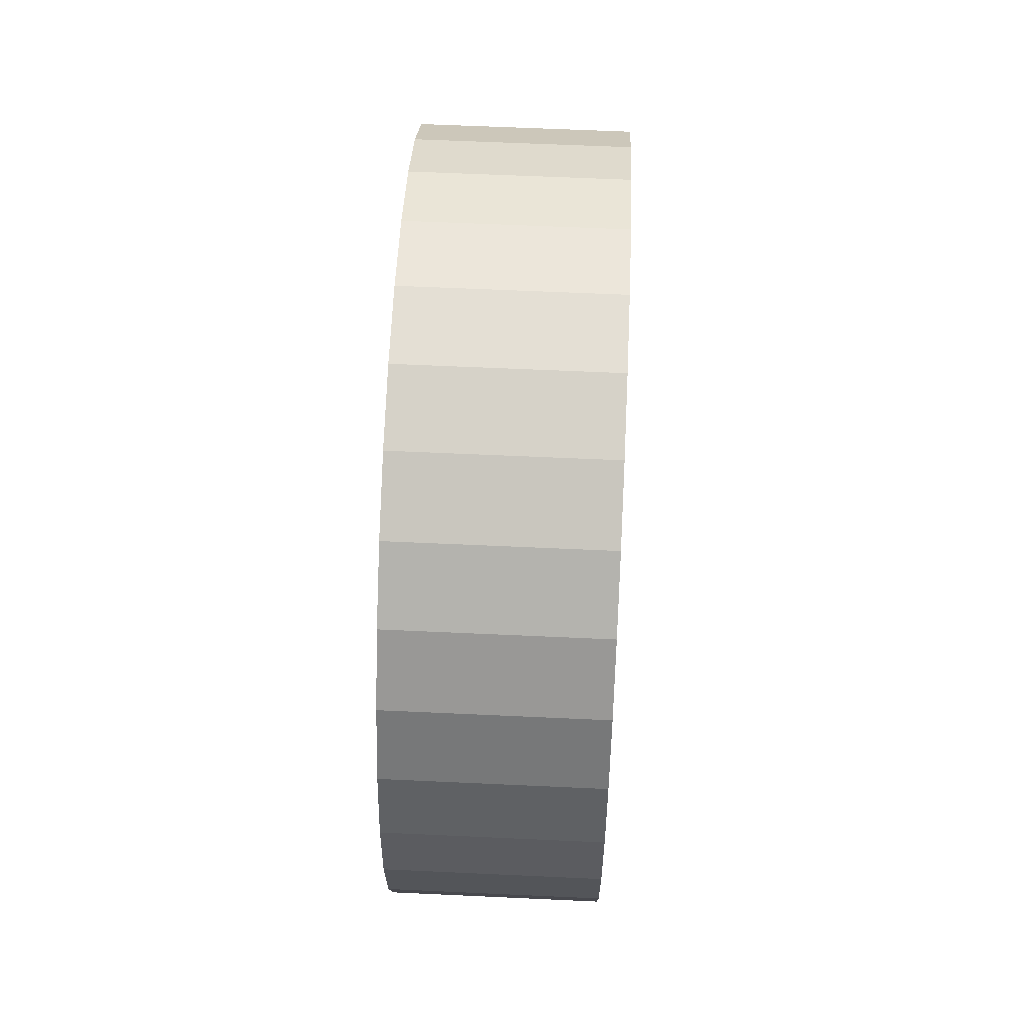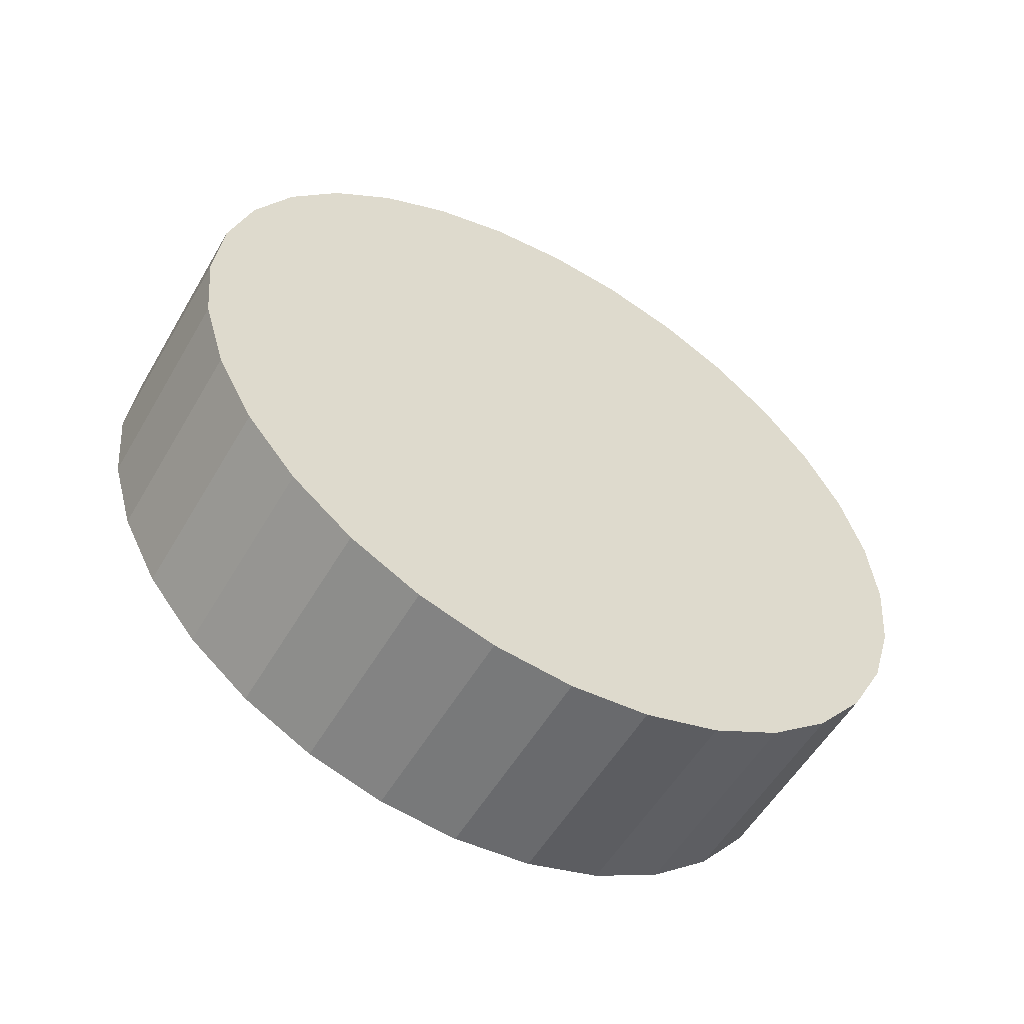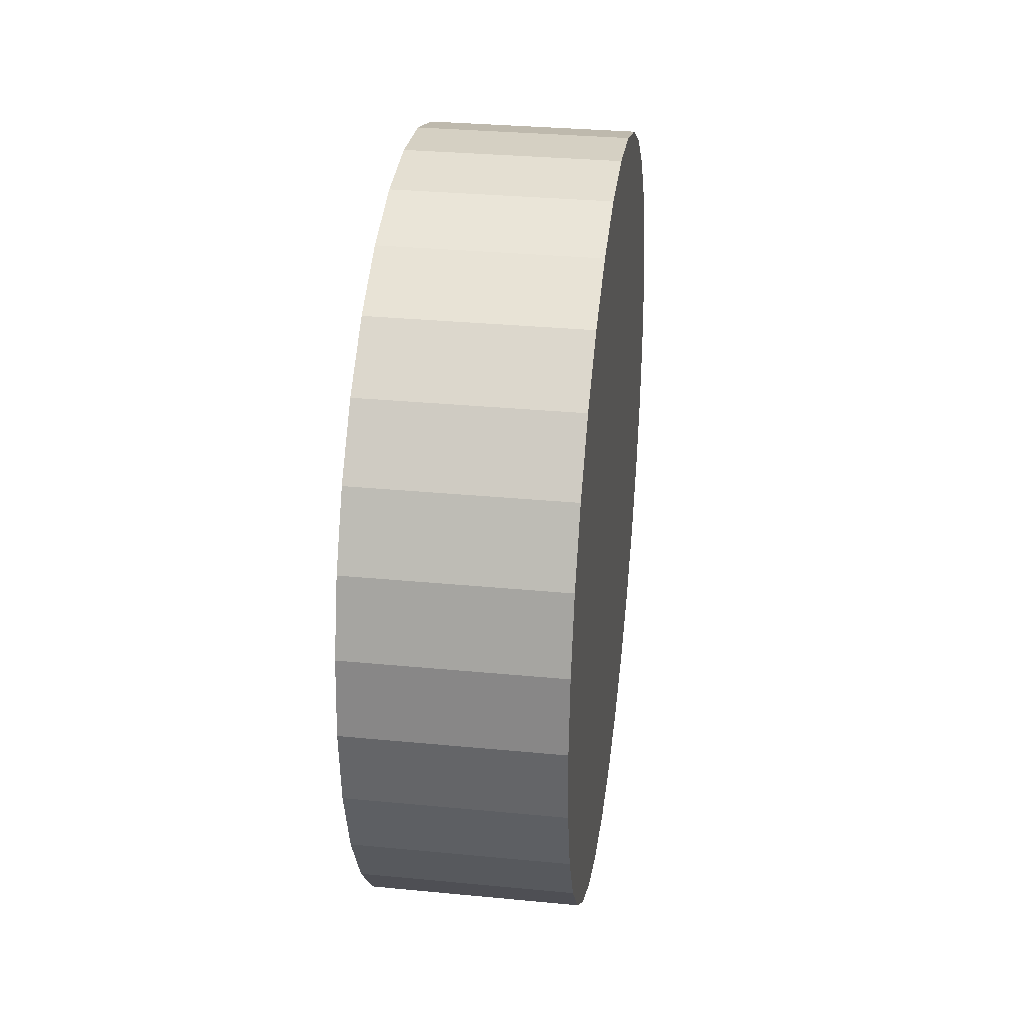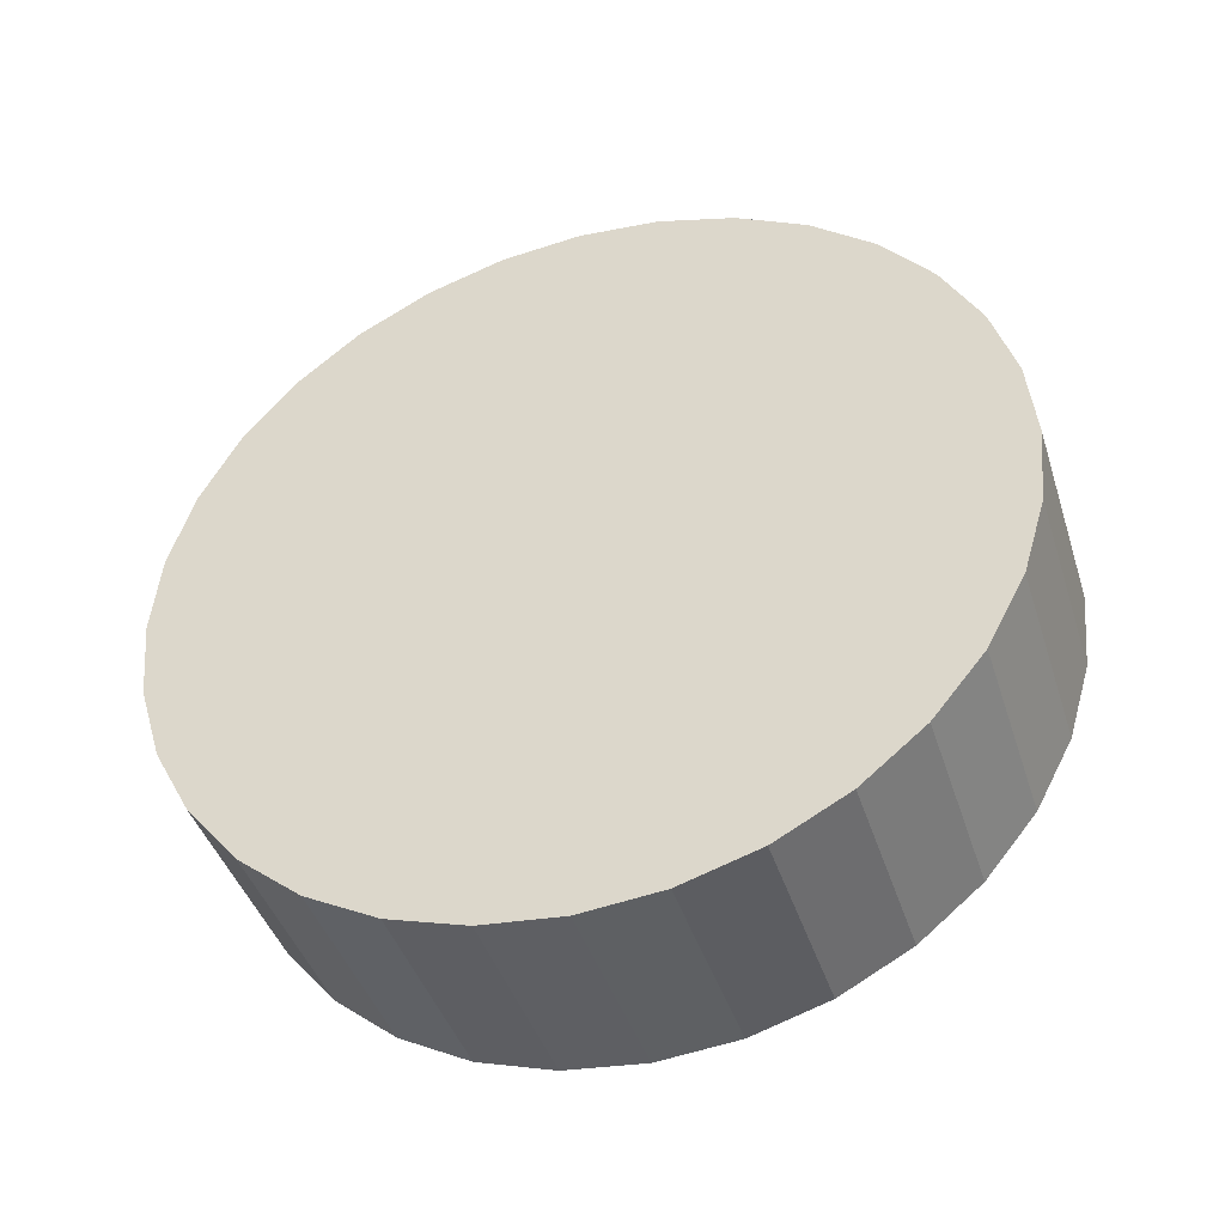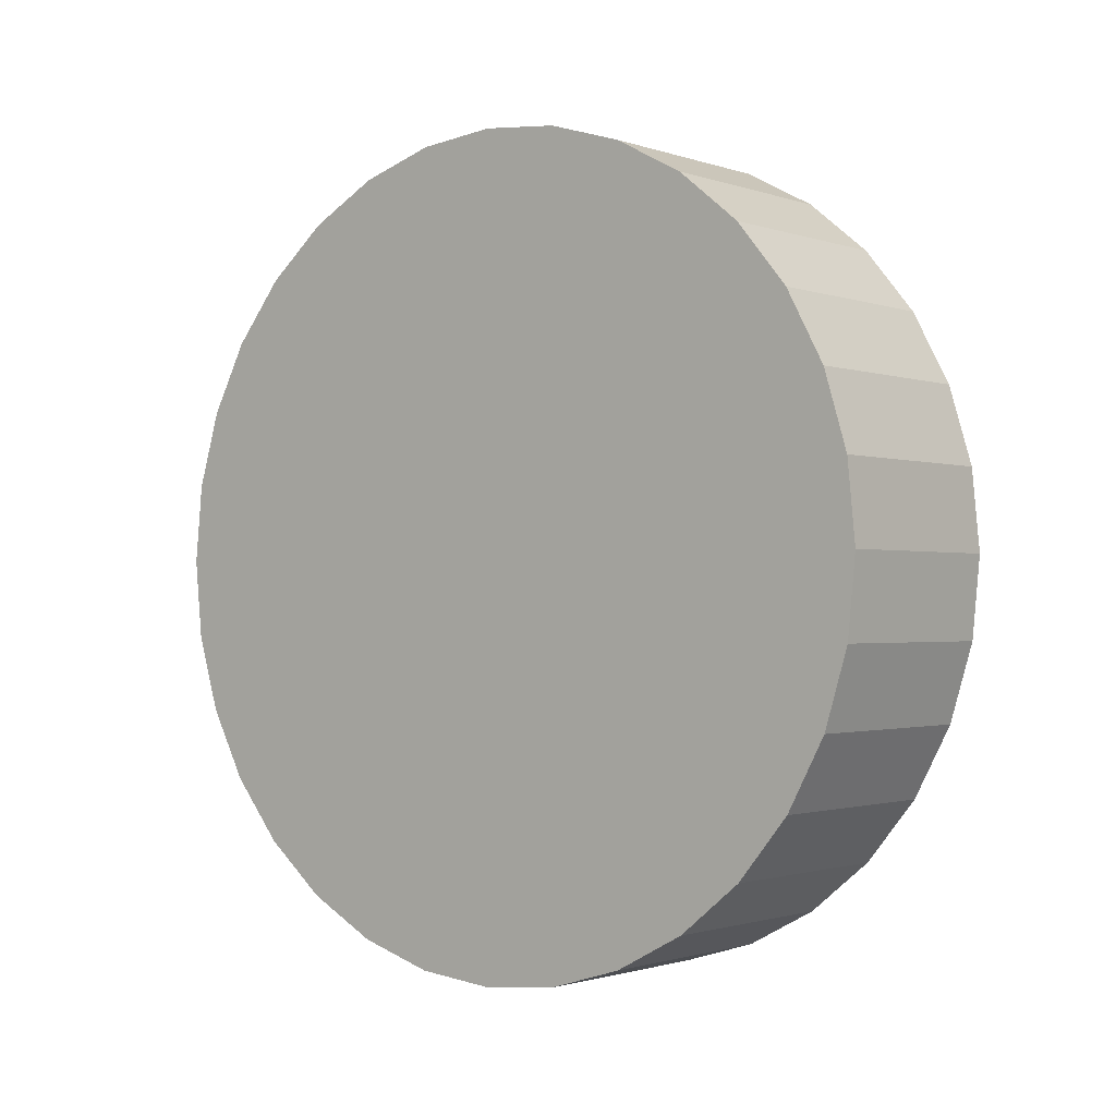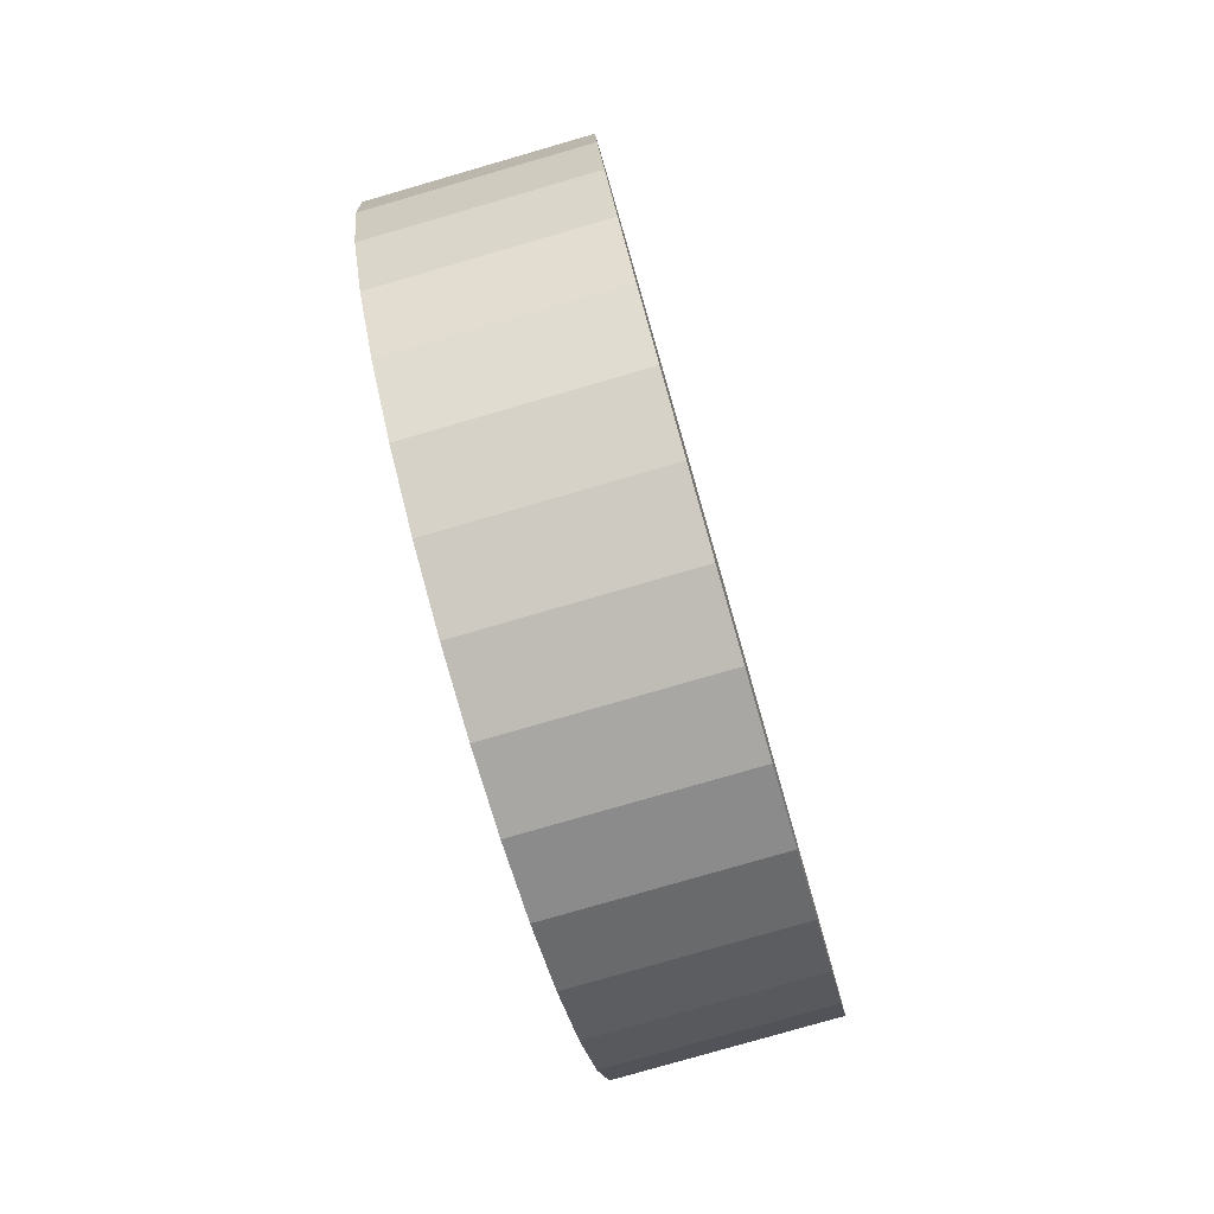
<metadata>
{"format":"obj","ext":"obj","renderer":"f3d","projection":"perspective","resolution":1024,"background":"white","views":[{"elev":60.5,"azim":-177.3,"up":"+Z"},{"elev":-55.5,"azim":60.0,"up":"+Z"},{"elev":31.8,"azim":7.7,"up":"+Y"},{"elev":-42.8,"azim":-72.6,"up":"+Z"},{"elev":-1.3,"azim":129.1,"up":"+Y"},{"elev":-79.7,"azim":16.1,"up":"+Y"}]}
</metadata>
<code>
o Cylinder.002
v -0.5949 -1.489 0.7681
v -0.5949 -1.559 0.7612
v -0.5949 -1.627 0.7406
v -0.5949 -1.69 0.7073
v -0.5949 -1.744 0.6624
v -0.5949 -1.789 0.6077
v -0.5949 -1.822 0.5452
v -0.5949 -1.843 0.4775
v -0.5949 -1.85 0.4071
v -0.5949 -1.843 0.3366
v -0.5949 -1.822 0.2689
v -0.5949 -1.789 0.2065
v -0.5949 -1.744 0.1518
v -0.5949 -1.69 0.1069
v -0.5949 -1.627 0.07349
v -0.5949 -1.559 0.05294
v -0.5949 -1.489 0.046
v -0.5949 -1.418 0.05294
v -0.5949 -1.351 0.07349
v -0.5949 -1.288 0.1069
v -0.5949 -1.234 0.1518
v -0.5949 -1.189 0.2065
v -0.5949 -1.155 0.2689
v -0.5949 -1.135 0.3366
v -0.5949 -1.128 0.4071
v -0.5949 -1.135 0.4775
v -0.5949 -1.155 0.5452
v -0.5949 -1.189 0.6077
v -0.5949 -1.234 0.6624
v -0.5949 -1.288 0.7073
v -0.5949 -1.351 0.7406
v -0.5949 -1.418 0.7612
v -0.7838 -1.489 0.7681
v -0.7838 -1.559 0.7612
v -0.7838 -1.627 0.7406
v -0.7838 -1.69 0.7073
v -0.7838 -1.744 0.6624
v -0.7838 -1.789 0.6077
v -0.7838 -1.822 0.5452
v -0.7838 -1.843 0.4775
v -0.7838 -1.85 0.4071
v -0.7838 -1.843 0.3366
v -0.7838 -1.822 0.2689
v -0.7838 -1.789 0.2065
v -0.7838 -1.744 0.1518
v -0.7838 -1.69 0.1069
v -0.7838 -1.627 0.07349
v -0.7838 -1.559 0.05294
v -0.7838 -1.489 0.046
v -0.7838 -1.418 0.05294
v -0.7838 -1.351 0.07349
v -0.7838 -1.288 0.1069
v -0.7838 -1.234 0.1518
v -0.7838 -1.189 0.2065
v -0.7838 -1.155 0.2689
v -0.7838 -1.135 0.3366
v -0.7838 -1.128 0.4071
v -0.7838 -1.135 0.4775
v -0.7838 -1.155 0.5452
v -0.7838 -1.189 0.6077
v -0.7838 -1.234 0.6624
v -0.7838 -1.288 0.7073
v -0.7838 -1.351 0.7406
v -0.7838 -1.418 0.7612
v -0.5949 -1.489 0.4071
v -0.7838 -1.489 0.4071
f 65 1 2
f 66 34 33
f 65 2 3
f 66 35 34
f 65 3 4
f 66 36 35
f 65 4 5
f 66 37 36
f 65 5 6
f 66 38 37
f 65 6 7
f 66 39 38
f 65 7 8
f 66 40 39
f 65 8 9
f 66 41 40
f 65 9 10
f 66 42 41
f 65 10 11
f 66 43 42
f 65 11 12
f 66 44 43
f 65 12 13
f 66 45 44
f 65 13 14
f 66 46 45
f 65 14 15
f 66 47 46
f 65 15 16
f 66 48 47
f 65 16 17
f 66 49 48
f 65 17 18
f 66 50 49
f 65 18 19
f 66 51 50
f 65 19 20
f 66 52 51
f 65 20 21
f 66 53 52
f 65 21 22
f 66 54 53
f 65 22 23
f 66 55 54
f 65 23 24
f 66 56 55
f 65 24 25
f 66 57 56
f 65 25 26
f 66 58 57
f 65 26 27
f 66 59 58
f 65 27 28
f 66 60 59
f 65 28 29
f 66 61 60
f 65 29 30
f 66 62 61
f 65 30 31
f 66 63 62
f 65 31 32
f 66 64 63
f 32 1 65
f 66 33 64
f 33 1 32
f 33 32 64
f 31 63 64
f 31 64 32
f 30 62 63
f 30 63 31
f 29 61 62
f 29 62 30
f 28 60 61
f 28 61 29
f 27 59 60
f 27 60 28
f 26 58 59
f 26 59 27
f 25 57 58
f 25 58 26
f 24 56 57
f 24 57 25
f 23 55 56
f 23 56 24
f 22 54 55
f 22 55 23
f 21 53 54
f 21 54 22
f 20 52 53
f 20 53 21
f 19 51 52
f 19 52 20
f 18 50 51
f 18 51 19
f 17 49 50
f 17 50 18
f 16 48 49
f 16 49 17
f 15 47 48
f 15 48 16
f 14 46 47
f 14 47 15
f 13 45 46
f 13 46 14
f 12 44 45
f 12 45 13
f 11 43 12
f 43 44 12
f 10 42 11
f 42 43 11
f 9 41 10
f 41 42 10
f 8 40 9
f 40 41 9
f 7 39 8
f 39 40 8
f 6 38 7
f 38 39 7
f 5 37 6
f 37 38 6
f 4 36 5
f 36 37 5
f 3 35 4
f 35 36 4
f 2 34 3
f 34 35 3
f 1 33 2
f 33 34 2

</code>
